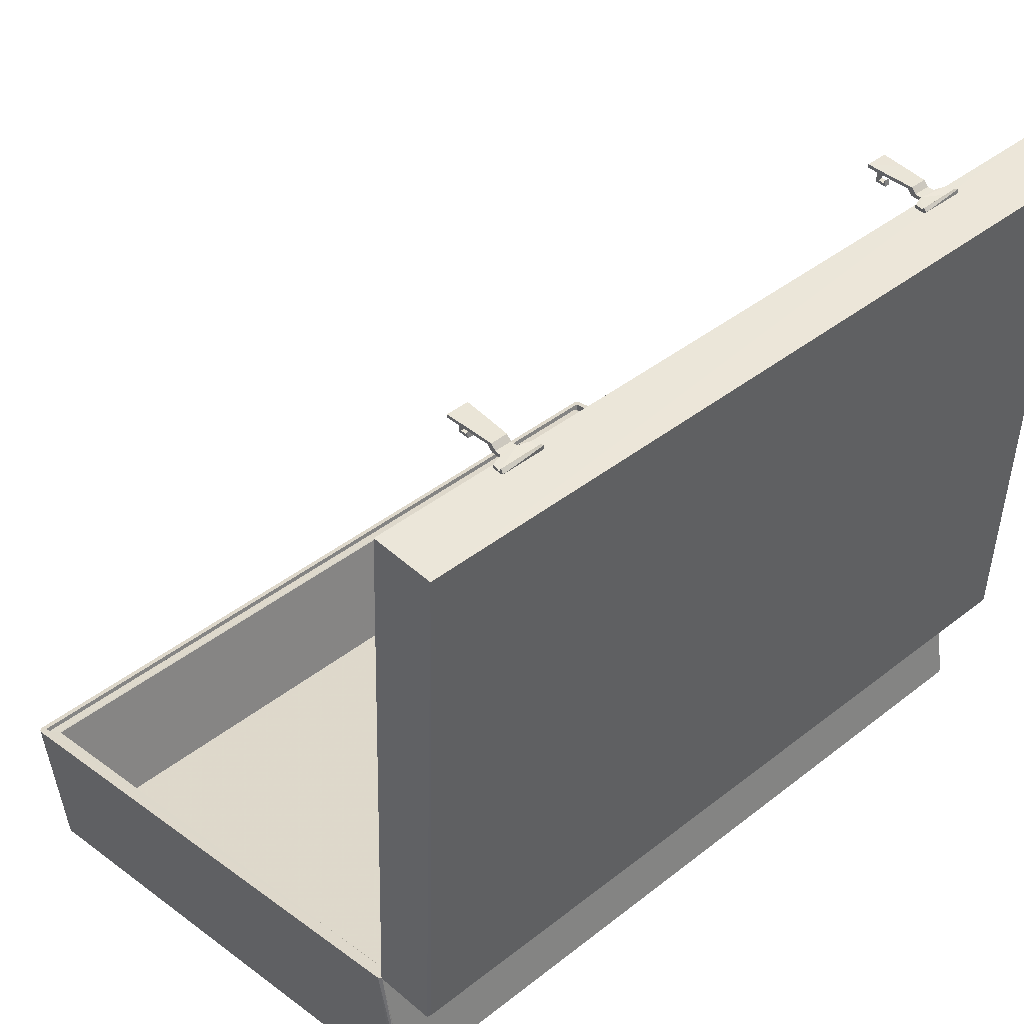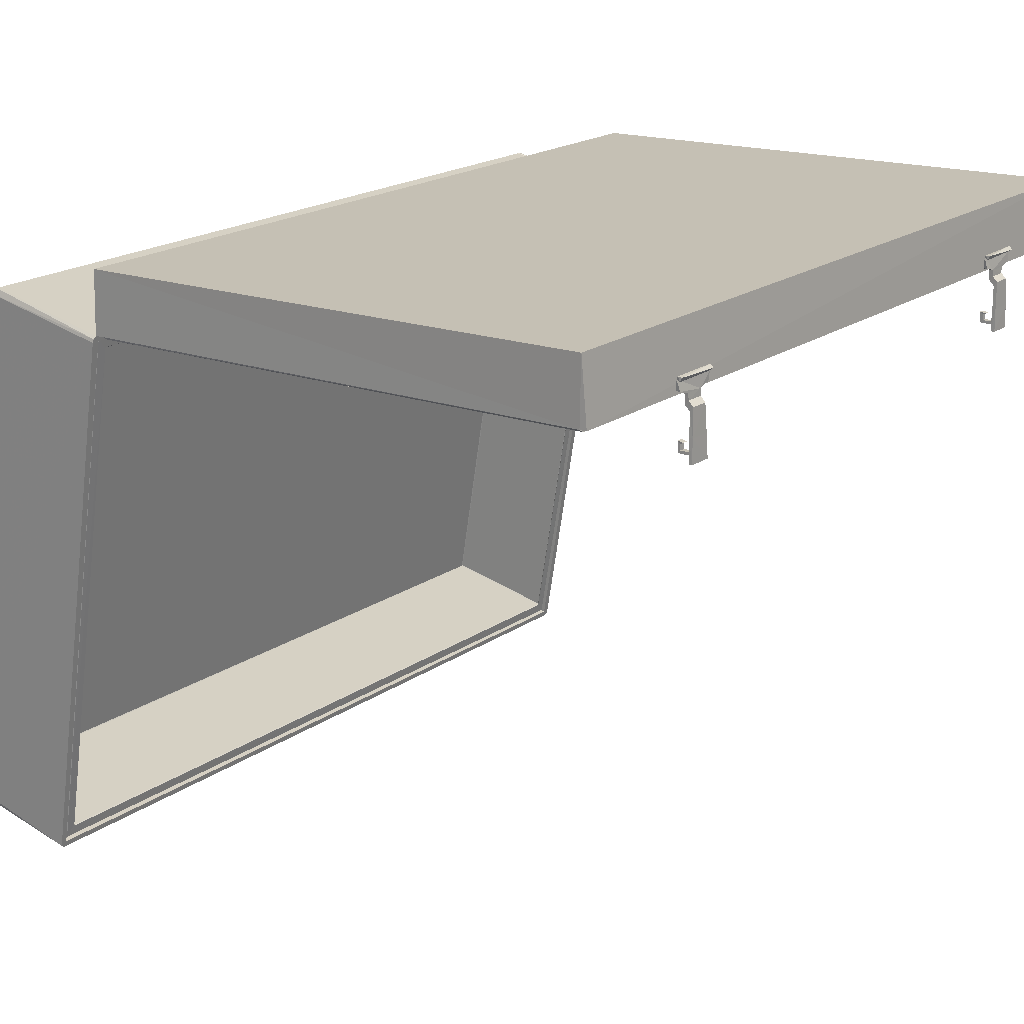
<metadata>
{"format":"obj","ext":"obj","renderer":"f3d","projection":"perspective","resolution":1024,"background":"white","views":[{"elev":42.1,"azim":-42.9,"up":"+Y"},{"elev":19.5,"azim":128.7,"up":"+Z"}]}
</metadata>
<code>
o body_bottom
v -33.78 7.998 -24.54
v -33.7 7.983 -24.62
v -33.74 8.044 -24.7
v 32.84 7.9 -25.1
v 32.92 7.914 -25.01
v 32.87 7.961 -25.17
v 32.98 7.98 -25.06
v 33.25 15.93 20.31
v 33.17 15.94 20.4
v 33.31 16.01 20.34
v 33.21 16.03 20.45
v 32.81 -2.793 -23.06
v 32.86 -2.744 -23.15
v -33.76 -2.624 -22.6
v -33.69 -2.678 -22.67
v -33.38 5.356 22.69
v -33.31 5.288 22.66
v -33.37 16.03 20.87
v -33.45 16.01 20.79
v -33.51 16.09 20.81
v 33.17 5.242 22.2
v 33.1 5.305 22.25
v -34.53 7.901 -25.55
v 34.24 16.02 21.4
v 34.14 16.18 21.26
v -34.18 16.26 21.75
v -34.17 16.11 21.88
v 34.25 16.09 21.36
v 34.25 16.02 21.39
v 34.26 4.999 23.33
v 34.24 5.138 23.32
v 34.25 5.137 23.32
v 34.25 5.134 23.32
v 33.92 -3.576 -23.88
v 33.92 -3.451 -24.06
v 34.26 4.743 23.17
v -34.51 8.246 -25.68
v -35.11 8.251 -25.66
v 35.11 16.55 21.27
v -34.18 16.64 21.78
v -34.52 8.248 -25.68
v -34.81 8.16 -26.17
v -35.03 8.198 -25.95
v -34.68 16.69 22.07
v -34.46 16.73 22.28
v 34.17 8.161 -26.17
v 34.18 8.162 -26.16
v 34.52 16.55 21.29
v 34.81 16.64 21.79
v 35.03 16.6 21.57
v 34.68 8.111 -26.45
v 34.46 8.073 -26.66
v 33.89 7.625 -26.07
v -34.52 7.765 -25.59
v -34.68 4.615 23.84
v -34.46 5.08 24.31
v -34.46 4.314 23.77
v -34.46 4.447 23.98
v -34.16 4.809 24.33
v -34.16 4.385 24.03
v -34.28 4.315 23.92
v -34.28 4.942 24.36
v 34.57 4.768 23.86
v 34.51 4.299 23.55
v 35.03 4.528 23.35
v 34.81 4.36 23.49
v 34.81 4.227 23.28
v 34.81 4.993 23.82
v 34.63 4.229 23.43
v 34.68 -3.84 -23.98
v 34.46 -3.563 -24.58
v 34.46 -4.098 -23.81
v 34.46 -4.046 -24.05
v 34.16 -3.824 -24.5
v 34.24 -4.149 -23.99
v 34.28 -3.708 -24.58
v -34.51 -4.035 -23.59
v -34.57 -3.7 -24.05
v -35.03 -3.752 -23.49
v -34.81 -3.959 -23.56
v -34.8 -4.023 -23.37
v -34.81 -3.476 -24.09
v 34.52 4.748 23.17
v 34.52 4.922 23.3
v 34.18 -3.571 -23.88
v 34.17 -3.45 -24.06
v 33.91 -3.292 -24.14
v 33.9 7.696 -26.07
v 33.77 7.837 -25.97
v 33.81 7.808 -26.01
v 33.8 7.813 -26
f 32 33 29
f 85 35 34
f 2 1 14
f 13 2 15
f 48 85 83
f 88 90 89
f 91 23 6
f 4 5 7
f 23 91 54
f 81 77 61
f 36 34 28
f 25 10 11
f 36 85 34
f 22 18 9
f 1 2 3
f 7 8 10
f 4 13 5
f 12 17 21
f 14 19 16
f 48 39 47
f 41 38 40
f 33 24 84
f 59 58 60
f 13 8 5
f 70 73 71
f 46 37 53
f 83 84 48
f 55 38 79
f 18 19 20
f 55 58 56
f 65 72 70
f 74 73 75
f 65 68 66
f 18 16 19
f 22 17 16
f 79 82 80
f 81 55 79
f 83 30 84
f 70 39 65
f 25 26 27
f 24 31 32
f 27 24 25
f 29 28 24
f 24 28 25
f 33 30 29
f 24 32 29
f 85 86 35
f 15 2 14
f 13 4 2
f 22 9 8
f 8 21 22
f 21 13 12
f 48 47 85
f 28 88 89
f 89 25 28
f 3 6 23
f 89 91 6
f 7 6 4
f 6 3 4
f 3 2 4
f 49 45 59
f 45 56 62
f 62 59 45
f 59 63 49
f 63 68 49
f 91 89 90
f 90 88 91
f 91 88 53
f 53 54 91
f 88 87 53
f 40 27 26
f 40 26 23
f 23 54 41
f 41 40 23
f 72 67 69
f 69 64 75
f 64 60 75
f 61 57 81
f 60 61 77
f 75 60 77
f 75 72 69
f 35 87 34
f 87 88 34
f 88 28 34
f 28 30 36
f 17 15 14
f 14 16 17
f 20 3 23
f 26 25 11
f 89 6 7
f 89 7 10
f 20 23 26
f 11 20 26
f 25 89 10
f 36 83 85
f 22 16 18
f 3 20 1
f 20 19 1
f 7 5 8
f 12 15 17
f 14 1 19
f 39 51 47
f 51 52 46
f 47 51 46
f 52 42 37
f 42 43 41
f 37 42 41
f 43 38 41
f 52 37 46
f 38 44 40
f 44 45 40
f 45 49 48
f 49 50 48
f 50 39 48
f 48 40 45
f 24 27 40
f 40 48 24
f 48 84 24
f 33 32 24
f 30 33 84
f 69 66 64
f 66 63 64
f 59 62 58
f 64 63 59
f 58 61 60
f 60 64 59
f 13 21 8
f 51 70 71
f 70 72 73
f 72 75 73
f 73 76 71
f 71 52 51
f 53 87 86
f 54 53 37
f 37 41 54
f 87 35 86
f 86 46 53
f 44 38 55
f 38 43 79
f 20 11 18
f 11 10 8
f 18 11 9
f 8 9 11
f 30 28 29
f 44 55 56
f 55 57 58
f 57 61 58
f 58 62 56
f 56 45 44
f 42 52 74
f 52 71 76
f 76 74 52
f 74 78 42
f 78 82 42
f 65 67 72
f 85 47 86
f 47 46 86
f 81 80 77
f 80 78 77
f 74 76 73
f 77 78 74
f 75 77 74
f 69 67 66
f 67 65 66
f 65 50 68
f 50 49 68
f 68 63 66
f 15 12 13
f 22 21 17
f 81 79 80
f 79 43 82
f 43 42 82
f 82 78 80
f 81 57 55
f 83 36 30
f 51 39 70
f 39 50 65
o body_top
v -34.3 65.51 29.54
v -34.55 65.95 24.11
v -34.41 16.83 27.68
v -34.14 17.08 27.91
v 34.79 16.83 27.33
v 34.95 65.33 23.62
v 34.89 65.91 23.62
v 34.93 16.77 21.87
v -34.57 16.84 22.37
v -34.12 65.51 24
v -34.17 17.33 22.38
v 34.59 65.39 23.38
v 34.39 17.4 21.56
v 33.56 64.46 23.25
v -33.17 18.41 22.17
v -33.24 18.38 22.09
v -32.98 64.24 28.05
v 33.52 64.12 27.6
v 33.45 18.19 25.95
v -33.03 18.32 26.44
v -33.06 64.55 23.74
v 33.53 18.33 21.69
v 33.59 18.29 21.62
v -33.96 65.35 23.75
v -34.16 17.35 22.16
v 34.54 17.22 21.76
v 34.88 65.38 29.08
f 102 117 99
f 104 114 103
f 114 113 105
f 111 109 110
f 110 106 111
f 116 115 107
f 108 112 105
f 98 101 93
f 112 108 106
f 108 111 106
f 106 107 112
f 102 116 117
f 93 100 94
f 94 92 93
f 92 94 95
f 95 96 92
f 118 92 96
f 104 103 97
f 117 104 97
f 97 98 118
f 99 97 96
f 118 96 97
f 97 99 117
f 99 100 102
f 100 93 102
f 93 101 102
f 100 99 96
f 94 100 95
f 95 100 96
f 101 103 105
f 104 107 106
f 106 113 104
f 113 114 104
f 114 105 103
f 105 115 101
f 110 109 113
f 109 105 113
f 111 108 109
f 110 113 106
f 115 105 112
f 117 116 107
f 107 104 117
f 115 112 107
f 115 116 102
f 102 101 115
f 109 108 105
f 103 101 97
f 98 93 92
f 118 98 92
f 98 97 101
o handle
v 0.9737 -0.737 -28.51
v 0.09228 0.3362 -28.34
v 5.267 0.5553 -28.18
v 6.501 2.322 -27.71
v -1.922 -0.6488 -28.46
v -5.793 0.5114 -28.08
v -3.445 0.7554 -28.08
v -5.506 1.531 -27.9
v -10.12 3.411 -27.34
v -10.37 3.659 -27.24
v -10.53 2.688 -27.43
v -10.02 3.454 -27.14
v -10.94 3.282 -27.31
v -10.18 2.953 -27.43
v -10.79 3.169 -27.38
v -10.48 3.362 -26.11
v -10.75 2.589 -26.3
v -10.14 2.624 -26.26
v -10.03 3.291 -26.3
v -10.86 3.212 -26.23
v 1.348 -1.179 -27.14
v -2.502 -1.071 -26.99
v -5.004 -0.2815 -26.89
v -7.823 1.677 -26.55
v -10.04 2.639 -26.44
v -0.0925 -1.044 -26.76
v -5.537 0.2044 -26.62
v 4.475 -0.3782 -26.98
v 7.449 1.657 -26.66
v 9.666 2.614 -26.58
v 3.126 -0.7132 -26.85
v 5.744 0.6441 -26.63
v -0.6168 0.01829 -26.54
v 2.526 0.3014 -26.62
v 4.885 1.085 -26.51
v 7.615 2.816 -26.45
v -0.6999 0.3091 -26.76
v 9.661 3.258 -26.44
v 2.191 0.5528 -26.82
v 4.488 1.194 -26.74
v 1.838 0.7035 -27.93
v -1.942 0.6631 -27.91
v 7.455 2.925 -27.44
v -4.837 1.39 -27.71
v -8.125 3.063 -27.29
v 9.882 3.304 -26.27
v 10.44 3.218 -26.3
v 10.47 2.67 -26.47
v 9.781 2.664 -26.38
v 9.963 2.491 -26.57
v 9.721 2.921 -27.57
v 10.13 3.454 -27.47
v 10.28 2.799 -27.58
v 10.11 3.615 -27.4
v 10.56 3.251 -27.46
v 9.657 3.432 -27.3
v 4.867 0.01889 -27.97
v 9.72 2.751 -27.4
v -3.939 -0.5238 -28.11
v -10.1 2.778 -27.26
v -3.441 0.4271 -26.57
v -5.433 1.402 -26.43
v -7.983 2.836 -26.34
v -3.809 0.8326 -26.75
v -1.146 -0.9775 -28.25
v -7.984 1.982 -27.54
v 2.339 -0.8194 -28.25
v 7.597 1.962 -27.65
v 4.447 1.378 -27.78
v 8.663 3.291 -27.2
v 3.75 0.9188 -28.1
v 10.65 5.421 -26.42
v 11.02 5.395 -26.5
v 10.36 5.271 -27.31
v 9.552 5.312 -27.07
v 9.329 5.412 -26.45
v 12.09 5.339 -26.46
v 12.28 3.979 -26.23
v 10.99 3.785 -26.03
v 12.18 3.903 -25.85
v 10.57 3.794 -26.03
v 9.665 3.801 -26.12
v 9.303 3.803 -26.21
v 10.16 3.823 -25.86
v 10.69 3.795 -26.04
v 10.01 3.707 -26.74
v 10.42 5.325 -26.96
v 9.796 5.346 -26.85
v 9.671 5.424 -26.43
v 10.07 5.499 -26.15
v 9.95 3.642 -27.02
v 10.76 3.681 -26.79
v 8.142 3.926 -26.19
v 8.14 5.312 -26.43
v 8.142 5.431 -26.09
v 8.111 3.919 -25.82
v 12.22 5.415 -26.11
v -11.38 3.843 -26.07
v -10.73 3.668 -26.87
v -9.922 3.706 -26.65
v -12.53 3.934 -25.67
v -9.683 3.83 -26.03
v -12.55 5.326 -26.28
v -12.54 3.949 -26.04
v -11.36 5.433 -26.3
v -10.03 5.461 -26.26
v -11.01 5.467 -26.22
v -10.61 3.851 -25.7
v -10.03 3.826 -25.99
v -11.02 3.826 -25.99
v -11.12 3.783 -26.1
v -11.1 3.817 -25.9
v -11.12 3.821 -25.87
v -11.12 3.821 -25.87
v -11.12 3.821 -25.87
v -10.38 3.733 -26.6
v -11.12 3.821 -25.87
v -10.79 5.352 -26.81
v -10.16 5.371 -26.71
v -9.666 5.421 -26.36
v -8.511 5.335 -26.31
v -8.493 3.951 -26.07
v -8.498 3.929 -25.7
v -8.467 5.441 -25.97
v -12.54 5.457 -25.94
v -11.13 5.337 -26.93
v -10.32 5.297 -27.16
v -24.97 21.88 26.17
v -24.7 22.26 26.09
v -24.27 22.26 26.09
v -24.03 21.98 26.15
v -24 21.18 26.21
v -24.04 16.12 20.58
v -24.05 10.73 21.54
v -24.07 10.6 21.4
v -25.01 10.67 21.39
v -25.04 16.25 20.41
v -24.9 22.1 26.15
v -24.11 22.13 26.12
v -24.01 21.31 26.05
v -25.02 19.04 22.02
v -24.03 16.26 20.38
v -24.02 18.98 21.97
v -24.58 21.49 25.98
v -25 10.61 21.57
v -24.99 21.22 26.17
v -24.86 22.25 26.28
v -25.02 16.04 20.6
v -25.03 18.81 22.1
v -24.64 21.27 26.04
v -24.01 18.84 22.11
v 25.33 10.5 21.22
v 25.33 10.58 21.04
v 24.6 10.47 21.23
v 24.36 10.84 21.17
v 24.4 10.55 21.05
v 24.45 21.91 25.81
v 24.36 15.52 20.31
v 25.39 21.83 25.81
v 25.38 18.88 21.61
v 25.37 16.18 20.05
v 25.39 21.24 25.69
v 25.31 22.04 25.79
v 24.7 22.2 25.74
v 24.48 22.01 25.79
v 24.42 21.07 25.7
v 25.09 22.21 25.75
v 25.11 19.32 22.1
v 24.36 16.2 20.04
v 24.38 18.91 21.63
v 24.83 21.44 25.63
v 25.38 18.83 21.8
v 25.4 21.12 25.87
v 24.87 10.43 21.23
v 25.37 16.09 20.22
v 24.41 16.06 20.33
v 25 21.4 25.83
v 24.37 18.76 21.76
v 24.56 21.2 25.83
v 22.88 65.39 19.08
v 22.88 65.37 19.57
v 22.91 65.66 19.72
v 22.88 65.13 19.8
v 22.88 65.17 18.84
v 22.88 66.62 18.85
v 22.42 65.17 18.84
v 22.43 66.62 18.85
v 22.43 66.22 19.11
v 22.43 66.23 19.84
v 22.43 65.13 19.8
v 22.4 65.66 19.71
v 22.43 65.37 19.58
v 22.43 65.39 19.08
v 22.88 66.22 19.11
v 22.66 66.58 20
v 22.88 66.23 19.84
v 23.63 66.66 18.46
v 21.67 66.66 18.48
v 21.79 66.59 20.45
v 21.93 66.51 22.39
v 23.54 66.59 20.44
v 23.54 66.89 20.45
v 23.42 66.81 22.76
v 23.42 66.06 22.81
v 23.43 66.38 23.18
v 21.94 66.38 23.18
v 21.77 66.89 20.46
v 21.94 66.82 22.77
v 21.94 66.06 22.82
v 21.92 66.36 23.74
v 20.92 66.34 24.07
v 20.8 66.09 25.05
v 24.63 66.13 24.99
v 24.51 66.01 24.1
v 23.45 66.02 23.71
v 24.47 66.33 24.05
v 23.45 66.35 23.73
v 24.67 66.46 24.85
v 24.65 66.61 25.18
v 24.67 66.25 25.23
v 21.92 66.02 23.73
v 20.92 66.02 24.05
v 23.42 66.51 22.37
v 20.79 66.36 24.83
v 20.7 66.35 25.31
v 20.72 66.61 25.05
v 21.67 66.97 18.49
v 23.63 66.95 18.46
v -22.44 65.19 20.12
v -22.46 65.72 20.04
v -22.44 65.43 19.89
v -22.44 65.45 19.4
v -22.44 66.27 19.43
v -22.43 66.28 20.16
v -22.21 66.64 20.32
v -21.98 66.28 20.15
v -21.99 66.27 19.43
v -21.99 66.68 19.17
v -21.99 65.23 19.15
v -21.99 65.19 20.12
v -22.44 65.22 19.16
v -22.44 66.68 19.17
v -21.96 65.72 20.03
v -21.99 65.43 19.89
v -21.99 65.45 19.39
v -23.2 66.72 18.79
v -21.24 66.71 18.78
v -21.33 66.64 20.76
v -21.44 66.56 22.7
v -22.94 66.57 22.7
v -22.93 66.11 23.14
v -22.95 66.08 24.04
v -22.95 66.41 24.06
v -23.96 66.4 24.39
v -24.13 66.36 25.2
v -24.12 66.68 25.35
v -20.21 66.65 25.52
v -20.2 66.28 25.52
v -24.16 66.39 25.64
v -20.41 66.39 24.37
v -20.24 66.18 25.3
v -21.42 66.42 24.05
v -21.44 66.44 23.49
v -22.93 66.44 23.5
v -22.93 66.87 23.09
v -23.08 66.95 20.78
v -23.08 66.65 20.77
v -23.2 67.01 18.8
v -21.24 67.02 18.79
v -21.31 66.94 20.77
v -21.44 66.87 23.08
v -21.44 66.11 23.13
v -21.41 66.08 24.04
v -20.41 66.07 24.34
v -24.07 66.16 25.38
v -20.2 66.52 25.17
v -23.98 66.07 24.44
f 149 150 153
f 119 189 121
f 188 174 161
f 121 189 122
f 176 186 161
f 161 186 122
f 122 186 121
f 156 174 188
f 158 154 187
f 147 148 154
f 150 154 153
f 147 154 150
f 148 156 154
f 156 188 154
f 154 188 161
f 161 187 154
f 187 122 189
f 187 161 122
f 174 169 161
f 169 176 161
f 153 154 158
f 146 147 150
f 168 148 176
f 186 176 148
f 186 148 147
f 175 186 147
f 121 186 175
f 175 147 146
f 157 158 187
f 152 158 157
f 149 153 152
f 152 153 158
f 146 150 149
f 185 121 175
f 119 121 185
f 189 119 120
f 159 155 157
f 180 145 179
f 181 142 145
f 137 143 181
f 143 136 178
f 130 137 181
f 163 130 181
f 182 180 179
f 155 179 151
f 162 160 125
f 181 180 162
f 162 180 182
f 182 160 162
f 160 182 155
f 155 182 179
f 178 130 163
f 184 178 163
f 178 184 143
f 143 184 142
f 184 124 142
f 142 124 141
f 124 177 141
f 139 140 183
f 183 123 119
f 140 177 183
f 183 177 123
f 140 141 177
f 139 149 144
f 140 139 144
f 140 145 141
f 145 142 141
f 143 142 181
f 181 145 180
f 151 179 145
f 145 140 144
f 144 151 145
f 144 152 151
f 152 144 149
f 151 152 157
f 151 157 155
f 159 187 189
f 159 157 187
f 139 146 149
f 175 146 185
f 146 139 185
f 159 189 120
f 159 160 155
f 120 125 160
f 125 126 162
f 162 163 181
f 126 163 162
f 184 163 124
f 163 126 124
f 124 126 125
f 177 124 123
f 123 124 125
f 123 125 120
f 185 139 183
f 119 185 183
f 160 159 120
f 120 119 123
f 131 128 133
f 133 132 129
f 135 138 131
f 137 130 128
f 136 143 137
f 138 135 134
f 137 134 136
f 135 131 129
f 128 131 138
f 134 128 138
f 134 137 128
f 133 129 131
f 129 178 136
f 129 136 135
f 129 132 178
f 128 127 133
f 132 130 178
f 132 127 130
f 130 127 128
f 127 132 134
f 134 133 127
f 136 132 133
f 135 136 133
f 134 135 133
f 132 136 134
f 148 167 156
f 168 167 148
f 170 174 172
f 170 172 173
f 171 170 173
f 170 169 174
f 164 165 172
f 165 166 173
f 165 167 166
f 164 172 174
f 173 172 165
f 173 166 171
f 171 166 168
f 169 171 176
f 176 171 168
f 166 167 168
f 174 156 164
f 167 164 156
f 164 167 169
f 171 167 165
f 170 165 164
f 170 171 165
f 171 169 167
f 164 169 170
f 204 205 206
f 208 199 202
f 208 202 200
f 203 204 210
f 202 197 198
f 215 198 196
f 215 196 195
f 213 215 208
f 214 213 212
f 194 201 211
f 212 194 211
f 211 214 212
f 191 190 208
f 194 193 201
f 215 191 208
f 215 195 191
f 195 196 191
f 196 197 191
f 202 198 214
f 202 199 197
f 197 196 198
f 204 209 210
f 203 210 197
f 210 191 197
f 192 210 209
f 192 191 210
f 193 209 201
f 193 192 209
f 204 201 209
f 214 201 202
f 201 200 202
f 214 211 201
f 204 200 201
f 207 208 200
f 208 190 199
f 203 199 190
f 200 204 207
f 204 203 205
f 205 203 190
f 191 192 205
f 205 190 191
f 192 193 205
f 193 206 205
f 204 206 207
f 208 194 213
f 208 207 194
f 194 212 213
f 193 194 206
f 194 207 206
f 198 215 213
f 214 198 213
f 244 216 223
f 217 216 244
f 218 245 238
f 218 238 220
f 218 220 234
f 217 234 229
f 229 235 219
f 241 219 226
f 242 241 240
f 242 239 238
f 237 234 224
f 226 225 224
f 225 223 243
f 223 216 222
f 221 223 222
f 219 243 221
f 222 219 221
f 223 221 243
f 236 245 244
f 237 224 238
f 237 236 234
f 228 229 225
f 232 233 230
f 232 231 228
f 231 230 228
f 231 232 230
f 236 229 234
f 229 236 225
f 236 237 245
f 237 238 245
f 236 244 223
f 223 225 236
f 226 228 225
f 227 226 224
f 234 227 224
f 225 243 242
f 242 224 225
f 242 238 224
f 239 242 240
f 238 239 240
f 220 238 240
f 219 222 216
f 219 235 226
f 235 228 226
f 235 232 228
f 229 228 230
f 233 229 230
f 217 218 234
f 220 227 234
f 226 220 241
f 226 227 220
f 220 240 241
f 218 217 245
f 217 244 245
f 219 216 229
f 216 217 229
f 219 241 242
f 243 219 242
f 246 247 265
f 265 247 248
f 250 258 269
f 268 265 250
f 268 250 269
f 254 255 266
f 258 262 261
f 251 269 261
f 261 260 251
f 253 252 251
f 261 259 255
f 259 262 264
f 253 254 263
f 263 252 253
f 260 253 251
f 260 255 254
f 253 260 254
f 260 261 255
f 261 262 259
f 258 257 262
f 247 257 248
f 257 247 262
f 262 256 264
f 262 247 256
f 256 246 264
f 259 264 267
f 263 254 266
f 255 259 266
f 266 259 267
f 263 266 252
f 266 267 269
f 266 251 252
f 266 269 251
f 267 264 268
f 264 265 268
f 267 268 269
f 249 250 265
f 258 261 269
f 257 258 249
f 258 250 249
f 249 265 248
f 246 265 264
f 279 271 293
f 280 278 291
f 277 280 291
f 277 281 280
f 275 282 285
f 289 283 284
f 285 282 281
f 281 282 289
f 289 282 283
f 275 284 283
f 278 280 286
f 279 278 288
f 271 287 274
f 271 279 287
f 272 274 273
f 273 292 272
f 295 285 277
f 285 295 275
f 297 284 275
f 287 294 276
f 273 276 293
f 294 290 293
f 296 290 294
f 296 284 297
f 297 295 291
f 290 297 291
f 296 297 290
f 287 288 294
f 296 294 288
f 295 297 275
f 291 295 277
f 276 294 293
f 273 293 270
f 292 273 270
f 273 274 276
f 274 287 276
f 279 288 287
f 278 286 288
f 280 289 286
f 296 288 284
f 288 289 284
f 286 289 288
f 280 281 289
f 278 290 291
f 278 293 290
f 279 293 278
f 271 270 293
f 272 270 271
f 274 272 271
f 298 302 303
f 311 298 312
f 306 311 312
f 307 313 305
f 303 313 314
f 314 313 307
f 312 314 307
f 306 312 307
f 306 307 305
f 305 304 311
f 299 298 311
f 299 309 300
f 299 310 309
f 308 309 310
f 302 301 308
f 304 302 308
f 305 303 302
f 304 305 302
f 300 309 308
f 300 308 301
f 299 300 301
f 310 299 311
f 308 310 311
f 304 308 311
f 305 311 306
f 303 314 312
f 312 298 303
f 298 301 302
f 298 299 301
f 323 324 328
f 329 328 340
f 339 328 324
f 342 329 330
f 334 331 332
f 340 339 333
f 332 331 333
f 335 334 333
f 333 334 332
f 330 340 333
f 331 330 333
f 329 340 330
f 328 339 340
f 339 327 333
f 327 339 324
f 325 317 318
f 318 341 327
f 341 322 327
f 327 322 333
f 321 322 341
f 321 323 322
f 323 333 322
f 323 335 333
f 334 335 328
f 331 334 328
f 342 331 328
f 329 342 328
f 335 323 328
f 318 326 325
f 318 327 326
f 327 324 326
f 323 321 326
f 324 323 326
f 317 313 319
f 319 318 317
f 319 341 318
f 341 320 321
f 341 319 320
f 326 321 320
f 325 326 320
f 345 325 320
f 320 346 345
f 320 319 346
f 319 315 346
f 346 316 345
f 346 315 316
f 345 316 325
f 316 317 325
f 317 305 313
f 303 305 316
f 305 317 316
f 316 315 303
f 313 303 319
f 315 319 303
f 343 330 338
f 344 343 337
f 338 337 343
f 343 344 342
f 344 337 336
f 342 344 336
f 336 331 342
f 330 343 342
f 337 338 336
f 338 331 336
f 330 331 338
f 358 359 357
f 363 357 356
f 361 362 349
f 348 361 349
f 359 350 351
f 350 363 355
f 363 350 349
f 351 350 355
f 351 352 360
f 352 353 360
f 356 353 354
f 354 351 355
f 354 352 351
f 354 353 352
f 360 356 357
f 359 360 357
f 360 359 351
f 359 347 350
f 347 349 350
f 347 348 349
f 358 361 348
f 347 358 348
f 362 361 358
f 363 349 362
f 363 362 358
f 356 354 355
f 355 363 356
f 363 358 357
f 358 347 359
f 387 386 384
f 388 389 367
f 390 368 367
f 383 384 368
f 389 382 381
f 381 380 391
f 372 393 373
f 370 371 382
f 372 370 395
f 372 371 370
f 372 395 393
f 371 372 380
f 382 371 380
f 381 382 380
f 379 378 380
f 373 379 380
f 372 373 380
f 392 378 379
f 380 378 392
f 391 380 392
f 365 356 360
f 360 364 365
f 387 365 364
f 388 365 387
f 388 366 365
f 353 356 366
f 365 366 356
f 384 389 388
f 384 383 389
f 389 383 382
f 369 370 382
f 393 395 370
f 379 393 370
f 392 379 370
f 391 392 370
f 369 390 370
f 390 391 370
f 368 369 383
f 369 382 383
f 384 385 368
f 367 368 385
f 390 369 368
f 381 391 390
f 389 390 367
f 389 381 390
f 367 366 388
f 366 367 385
f 385 353 366
f 384 388 387
f 387 364 386
f 386 364 384
f 364 385 384
f 385 360 353
f 360 385 364
f 375 376 394
f 379 394 376
f 377 374 373
f 393 379 377
f 379 376 377
f 377 376 375
f 377 375 374
f 375 394 374
f 394 379 373
f 373 374 394
f 377 373 393

</code>
